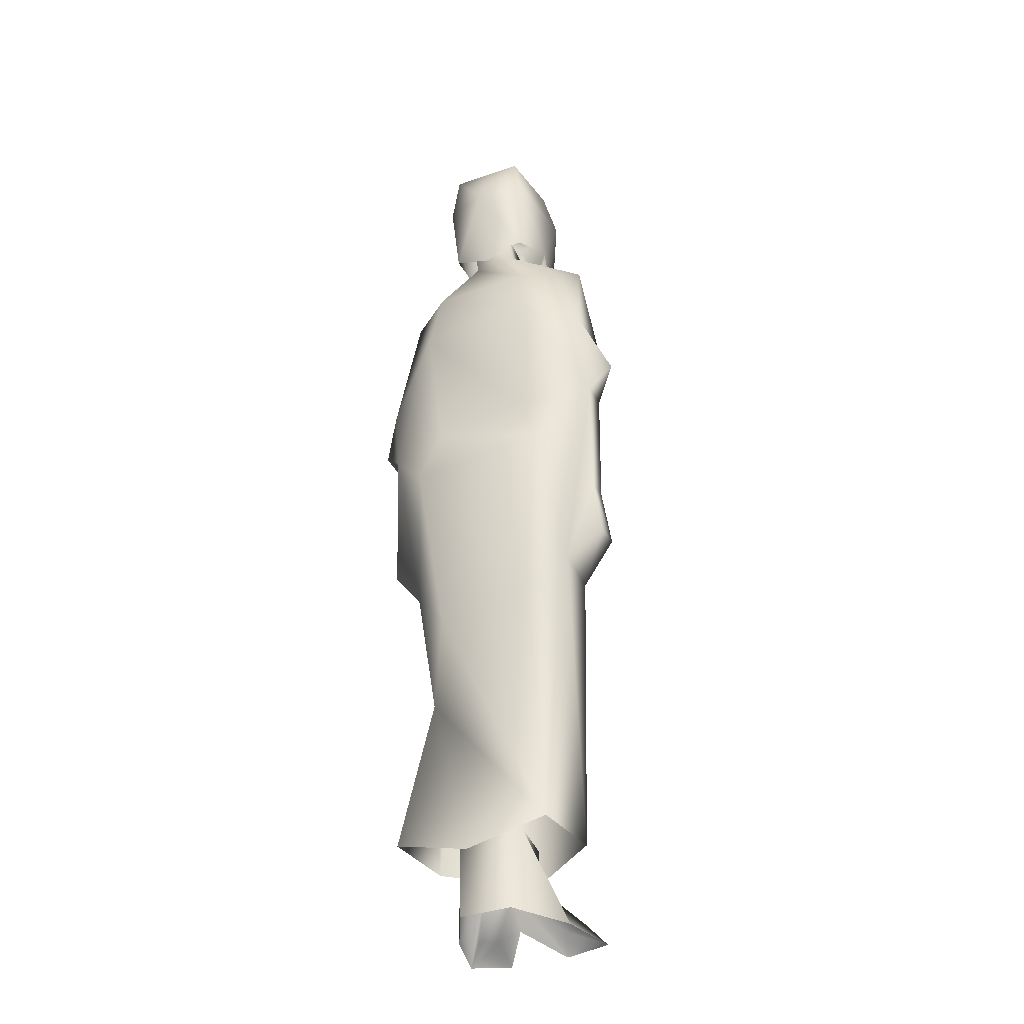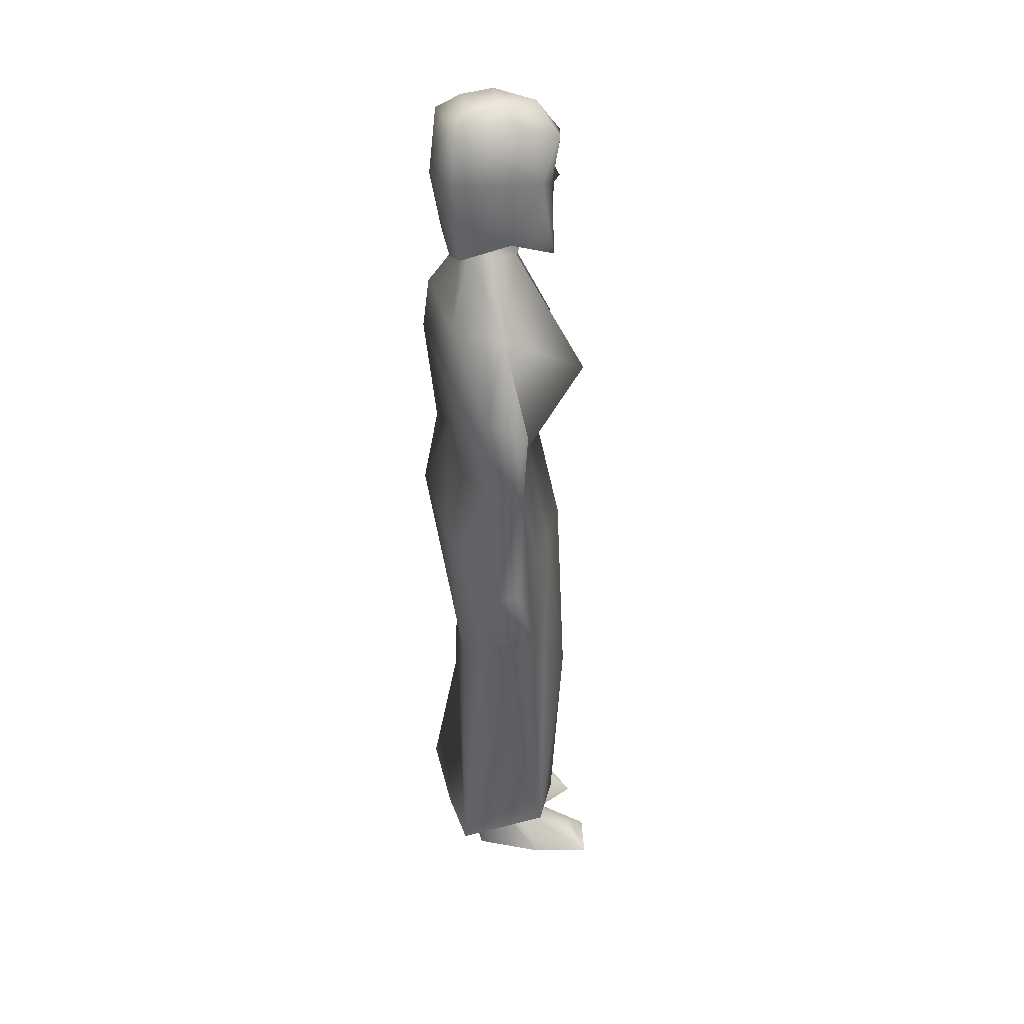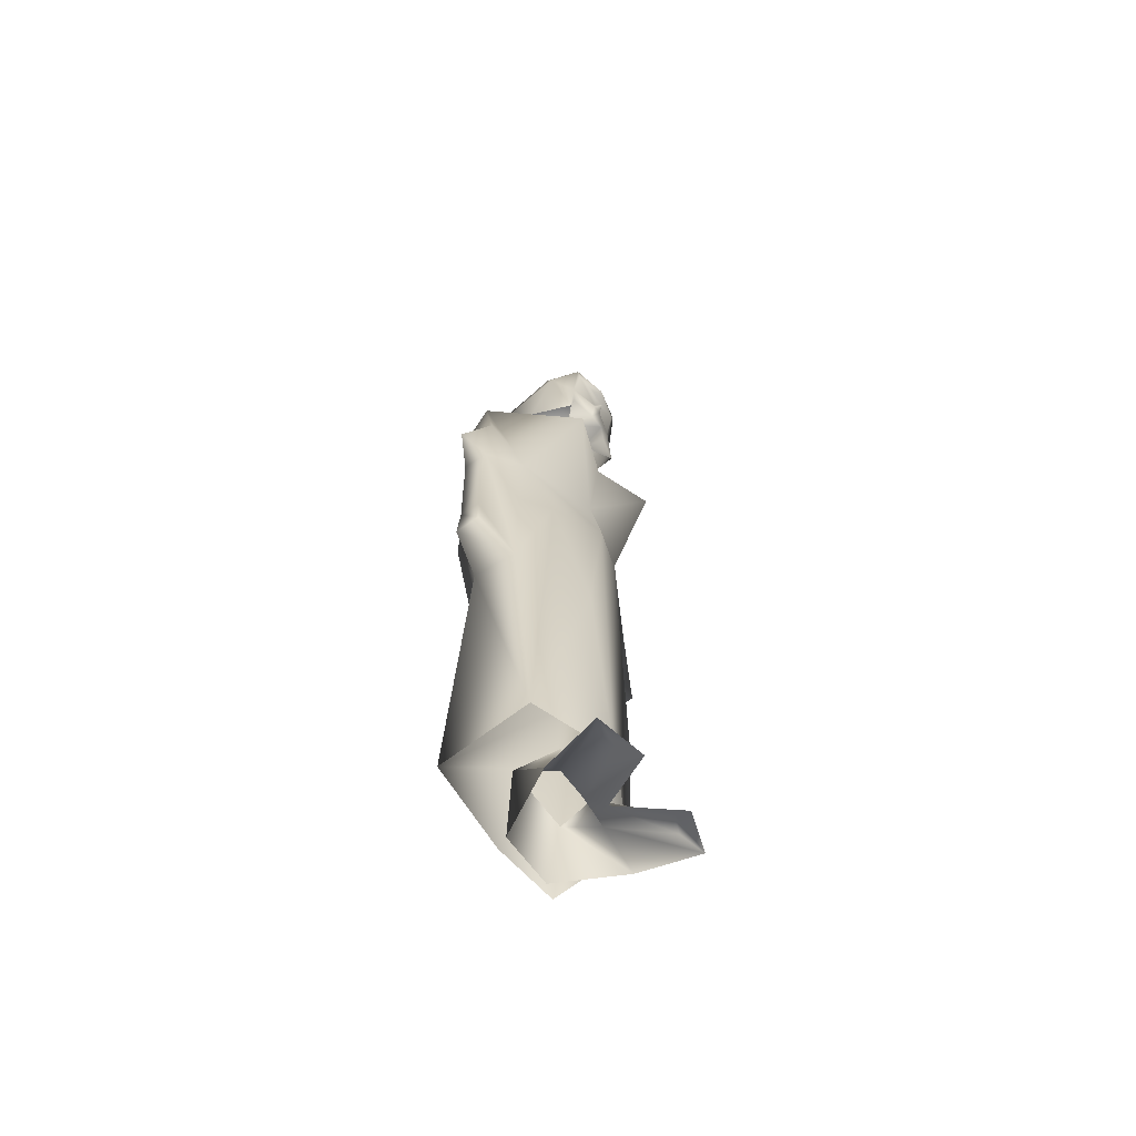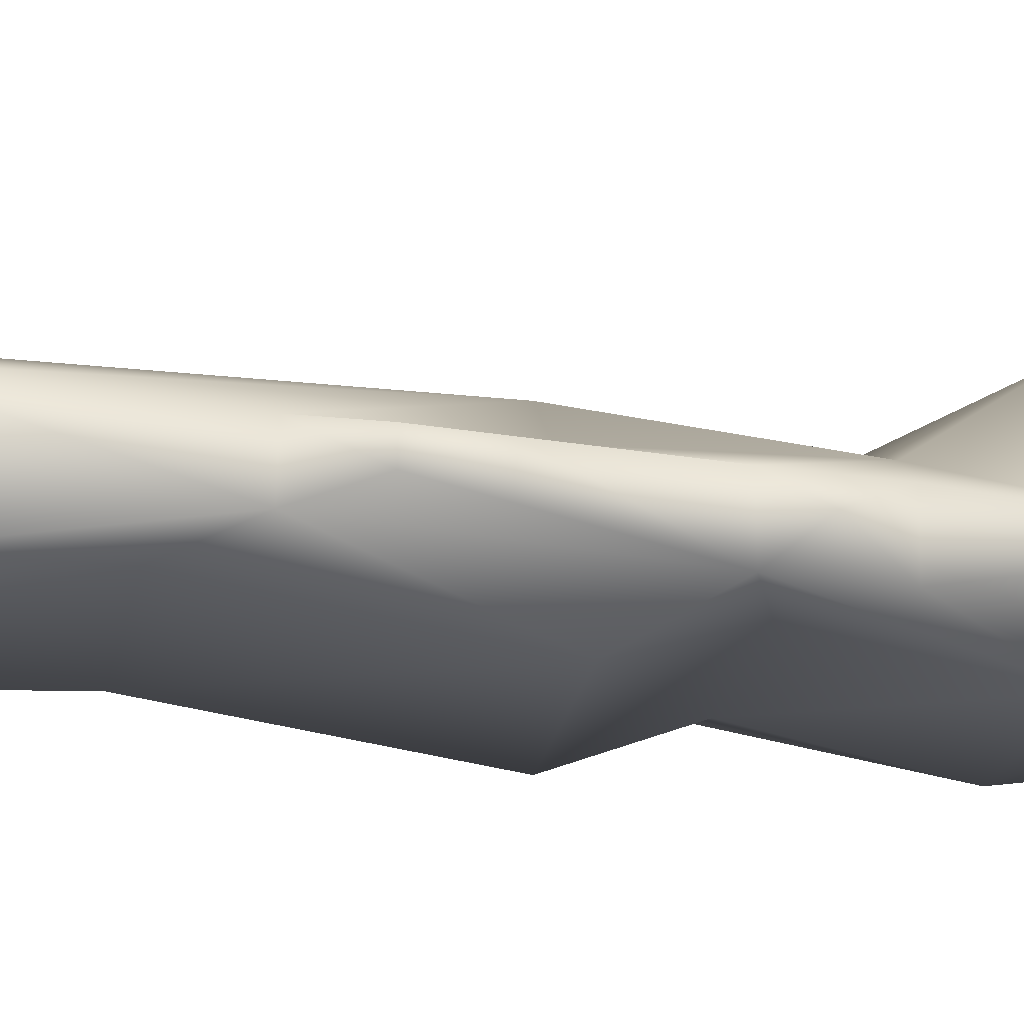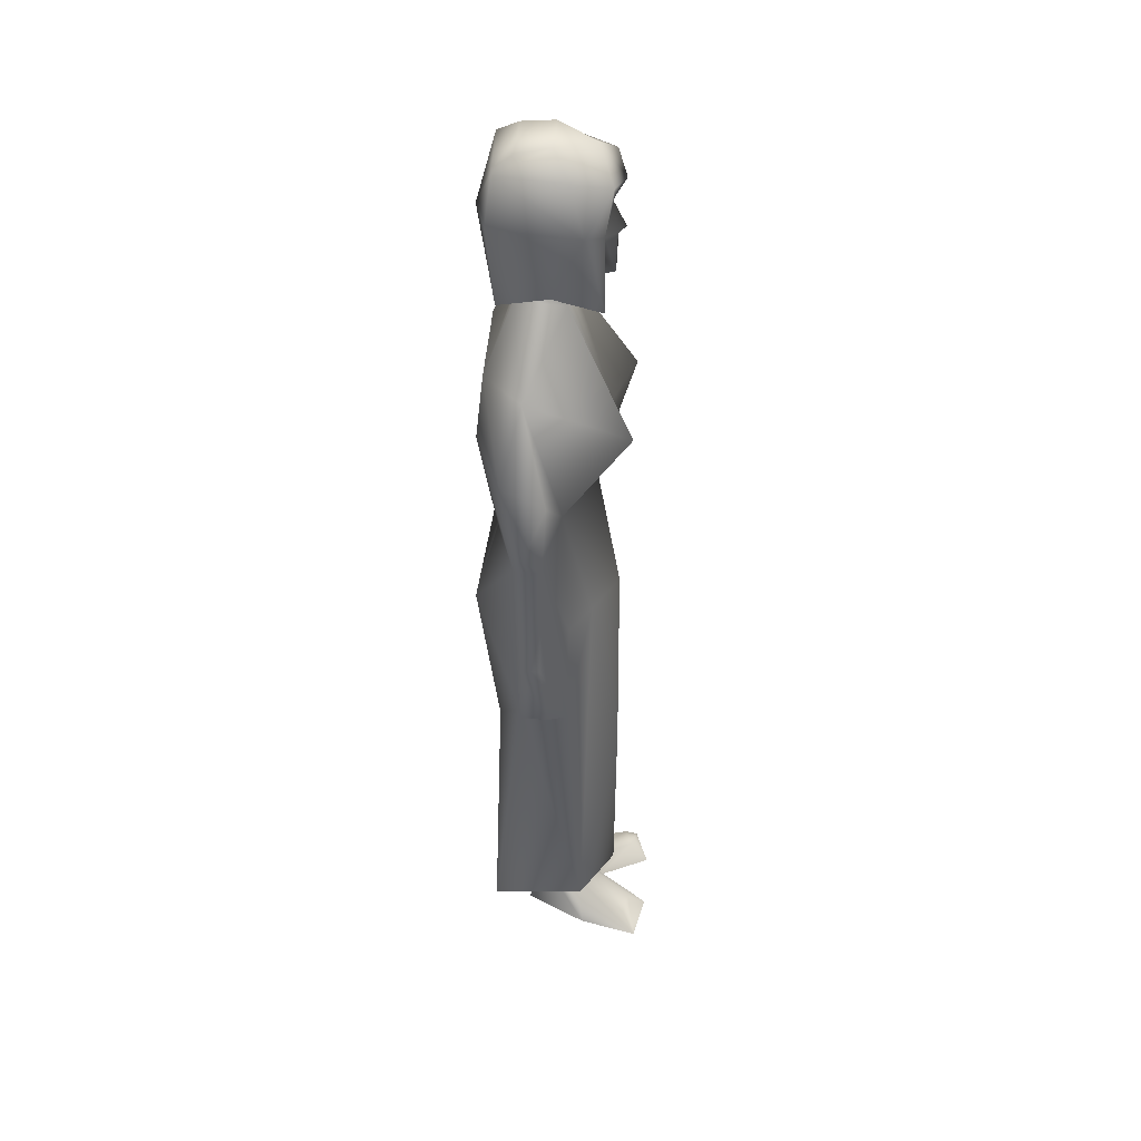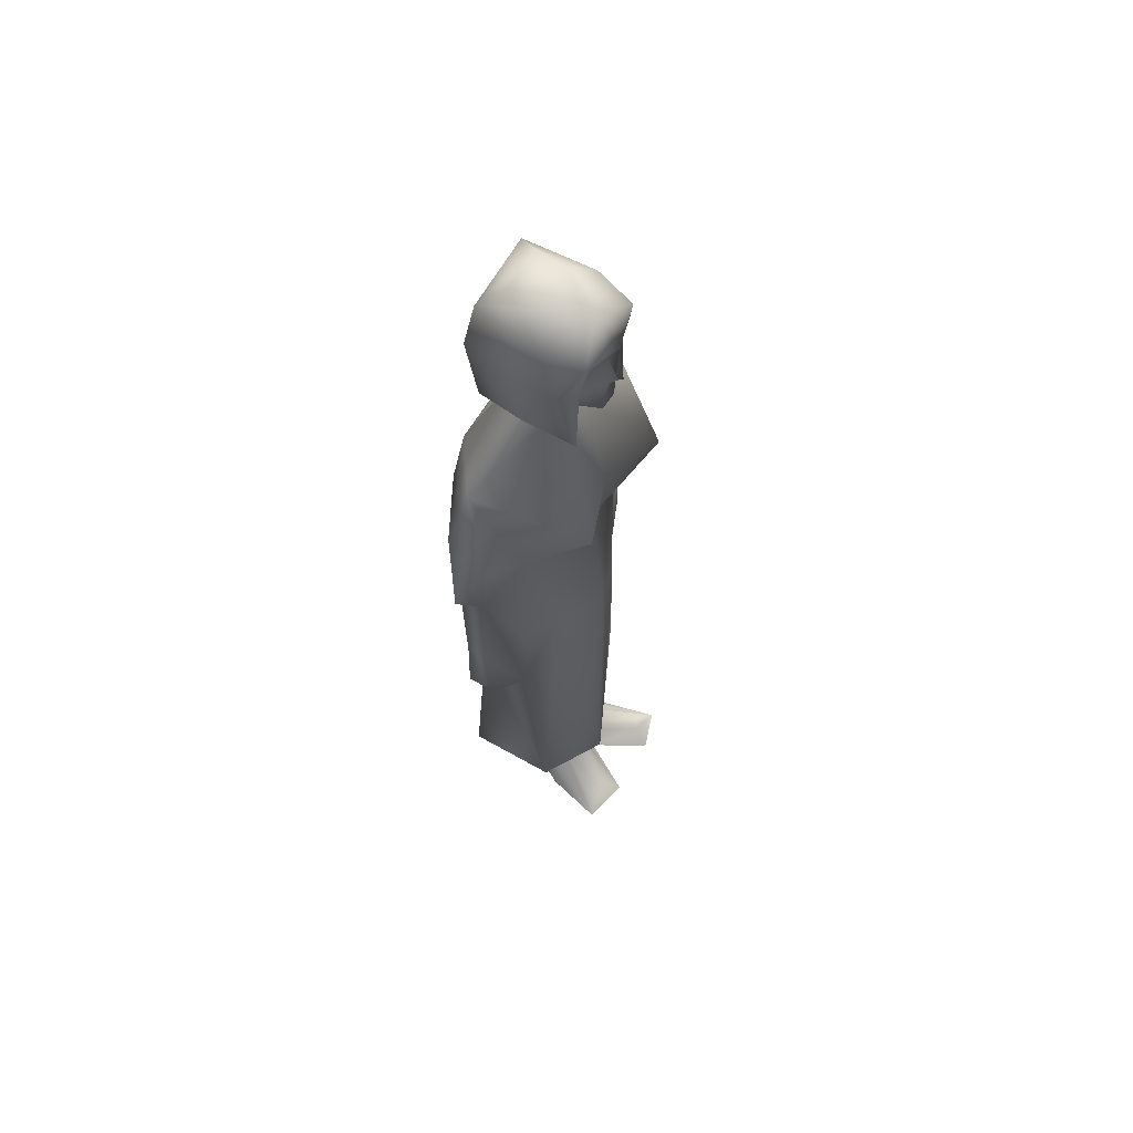
<metadata>
{"format":"obj","ext":"obj","renderer":"f3d","projection":"perspective","resolution":1024,"background":"white","views":[{"elev":-35.1,"azim":-153.7,"up":"+Y"},{"elev":35.7,"azim":-104.9,"up":"+Y"},{"elev":-65.4,"azim":-54.0,"up":"+Y"},{"elev":-18.9,"azim":77.0,"up":"+Z"},{"elev":41.7,"azim":-86.4,"up":"+Y"},{"elev":64.2,"azim":-58.9,"up":"+Y"}]}
</metadata>
<code>
v 0.1632 0.8166 0.04729
v 0.1234 0.8265 0.1416
v 0.2005 0.8227 0.1416
v 0.2005 0.8288 0.04795
v 0.1234 0.8311 0.04795
v 0.1195 0.9521 0.1112
v 0.2061 0.9529 0.1112
v 0.2002 0.9546 0.04487
v 0.1271 0.9546 0.04684
v 0.1391 0.9743 0.09725
v 0.1834 0.975 0.09725
v 0.1876 0.9703 0.066
v 0.1342 0.9703 0.066
v 0.1088 0.907 0.1242
v 0.1967 0.8977 0.1399
v 0.178 0.8452 0.1201
v 0.1925 0.8727 0.1375
v 0.1627 0.9357 0.1569
v 0.2167 0.9058 0.1281
v 0.1996 0.9424 0.1474
v 0.1307 0.8969 0.14
v 0.1633 0.9672 0.1335
v 0.1292 0.944 0.1474
v 0.1338 0.8743 0.1375
v 0.1955 0.935 0.1478
v 0.1627 0.9353 0.1499
v 0.1332 0.9346 0.1476
v 0.1457 0.8465 0.121
v 0.2115 0.8493 0.09234
v 0.2101 0.9075 0.04795
v 0.1171 0.9101 0.04151
v 0.1124 0.8464 0.09585
v 0.1645 0.9056 0.0297
v 0.1457 0.8465 0.121
v 0.1542 0.8492 0.1483
v 0.1711 0.8487 0.1489
v 0.1626 0.889 0.1572
v 0.1672 0.885 0.1501
v 0.1643 0.9117 0.1455
v 0.1575 0.8851 0.1499
v 0.1044 0.5042 0.1336
v 0.07493 0.5018 0.1139
v 0.0899 0.6284 0.1067
v 0.04733 0.597 0.09089
v 0.1653 0.7047 0.147
v 0.224 0.7063 0.1679
v 0.1834 0.8204 0.111
v 0.1408 0.821 0.1085
v 0.2682 0.775 0.08254
v 0.1834 0.8216 0.06332
v 0.05945 0.775 0.07452
v 0.1408 0.8235 0.06168
v 0.1818 0.8575 0.05703
v 0.2775 0.6262 0.05168
v 0.2775 0.6262 0.09211
v 0.2366 0.6316 0.1151
v 0.1661 0.6246 0.1339
v 0.1874 0.5024 0.1459
v 0.2464 0.4955 0.1075
v 0.2824 0.5625 0.09211
v 0.05218 0.6887 0.05452
v 0.04716 0.6711 0.09526
v 0.025 0.6279 0.07548
v 0.298 0.5897 0.07189
v 0.1506 0.5014 0.1577
v 0.1066 0.7051 0.1684
v 0.1423 0.858 0.05744
v 0.1267 0.3122 0.1598
v 0.1576 0.08526 0.1572
v 0.09026 0.1028 0.1252
v 0.09026 0.09548 0.03436
v 0.1711 0.0783 0.03436
v 0.2208 0.2495 0.05648
v 0.2441 0.09548 0.03436
v 0.241 0.09638 0.1134
v 0.2338 0.2364 0.1233
v 0.2518 0.3917 0.07241
v 0.2525 0.3926 0.1087
v 0.07729 0.3913 0.06486
v 0.07818 0.3825 0.1108
v 0.0938 0.5241 0.025
v 0.2317 0.5157 0.0297
v 0.1108 0.3519 0.04251
v 0.2161 0.3487 0.05881
v 0.2148 0.7646 0.03641
v 0.2269 0.7072 0.03223
v 0.1007 0.7069 0.03016
v 0.1129 0.7646 0.03641
v 0.2198 0.5866 0.05432
v 0.2738 0.5655 0.0541
v 0.04723 0.5983 0.06508
v 0.1194 0.5901 0.04531
v 0.135 0.1106 0.07438
v 0.1994 0.1106 0.07438
v 0.1962 0.06473 0.1183
v 0.1368 0.06544 0.121
v 0.1412 0.0282 0.06618
v 0.1932 0.0282 0.06618
v 0.2253 0.0282 0.1259
v 0.109 0.0282 0.1259
v 0.1665 0.06544 0.121
v 0.1686 0.0369 0.1421
v 0.138 0.1037 0.1194
v 0.09651 0.02601 0.1832
v 0.1431 0.025 0.1935
v 0.135 0.04239 0.1749
v 0.1125 0.04365 0.1706
v 0.203 0.02544 0.1941
v 0.2411 0.02642 0.1811
v 0.2264 0.04627 0.1686
v 0.2088 0.04538 0.1758
v 0.1904 0.1058 0.1194
v 0.2836 0.4298 0.09743
v 0.2836 0.4298 0.07938
v 0.2804 0.4734 0.07126
v 0.2832 0.474 0.09566
v 0.04045 0.4166 0.07047
v 0.04045 0.4166 0.09593
v 0.0471 0.4724 0.06732
v 0.04718 0.473 0.08774
f 11 12 13
f 16 3 17
f 17 3 15
f 15 3 19
f 30 8 7
f 9 33 31
f 7 11 22
f 6 22 10
f 22 11 10
f 11 7 8
f 12 8 9
f 9 6 10
f 19 7 20
f 7 22 20
f 20 22 18
f 19 20 15
f 24 21 2
f 14 2 21
f 21 23 14
f 14 23 6
f 6 23 22
f 22 23 18
f 20 25 15
f 20 18 25
f 18 26 25
f 23 27 18
f 27 26 18
f 23 21 27
f 28 24 2
f 5 33 1
f 33 4 1
f 31 33 5
f 4 33 30
f 33 8 30
f 9 31 14
f 2 14 32
f 32 14 31
f 3 29 19
f 30 19 29
f 33 9 8
f 24 34 35
f 34 16 36
f 37 38 39
f 38 37 40
f 16 17 36
f 25 39 15
f 26 39 25
f 39 27 21
f 26 27 39
f 35 36 38
f 38 36 15
f 15 36 17
f 40 21 35
f 21 24 35
f 39 40 37
f 40 39 21
f 39 38 15
f 42 41 43
f 45 46 47
f 49 47 46
f 49 50 47
f 51 48 52
f 48 47 28
f 28 47 16
f 53 16 47
f 54 49 55
f 56 55 49
f 57 58 56
f 56 58 59
f 51 61 62
f 43 62 44
f 62 63 44
f 63 62 61
f 64 54 55
f 64 55 60
f 60 55 56
f 58 57 65
f 45 57 46
f 56 49 46
f 56 46 57
f 66 43 57
f 65 57 43
f 45 48 66
f 45 66 57
f 66 51 43
f 48 28 67
f 51 62 43
f 66 48 51
f 69 68 70
f 72 71 73
f 74 73 75
f 75 73 76
f 75 76 69
f 73 77 76
f 78 76 77
f 79 71 70
f 81 82 83
f 83 82 84
f 84 73 71
f 84 77 73
f 79 83 71
f 70 68 41
f 41 42 80
f 65 41 68
f 69 76 58
f 65 68 69
f 58 76 78
f 82 77 84
f 81 83 79
f 85 86 87
f 85 50 49
f 50 85 88
f 88 51 52
f 82 89 90
f 89 86 90
f 86 54 90
f 86 85 49
f 61 51 88
f 63 61 91
f 64 90 54
f 53 50 52
f 92 87 86
f 89 82 81
f 91 92 81
f 91 87 92
f 61 87 91
f 93 96 103
f 97 93 94
f 98 94 99
f 94 95 99
f 97 100 93
f 96 93 100
f 105 106 104
f 104 106 107
f 111 108 109
f 101 106 105
f 107 106 101
f 96 100 104
f 111 101 102
f 109 99 95
f 101 111 110
f 112 103 96
f 95 112 101
f 94 112 95
f 101 105 102
f 64 60 90
f 78 77 114
f 77 115 114
f 78 113 116
f 116 113 114
f 77 82 90
f 116 115 90
f 78 116 60
f 77 90 115
f 91 44 63
f 79 80 117
f 80 118 117
f 80 120 118
f 91 79 119
f 79 117 119
f 44 91 119
f 119 117 118
f 44 120 80
f 79 91 81
f 11 13 10
f 30 7 19
f 11 8 12
f 12 9 13
f 9 10 13
f 9 14 6
f 32 31 5
f 30 29 4
f 34 36 35
f 35 38 40
f 42 43 44
f 45 47 48
f 53 47 50
f 56 59 60
f 65 43 41
f 48 67 52
f 72 73 74
f 79 70 80
f 84 71 83
f 70 41 80
f 69 58 65
f 58 78 59
f 85 87 88
f 50 88 52
f 86 49 54
f 61 88 87
f 53 52 67
f 92 86 89
f 89 81 92
f 97 94 98
f 111 109 110
f 107 101 96
f 96 104 107
f 111 102 108
f 109 95 110
f 101 110 95
f 112 96 101
f 78 114 113
f 116 114 115
f 116 90 60
f 78 60 59
f 44 119 120
f 119 118 120
f 44 80 42

</code>
